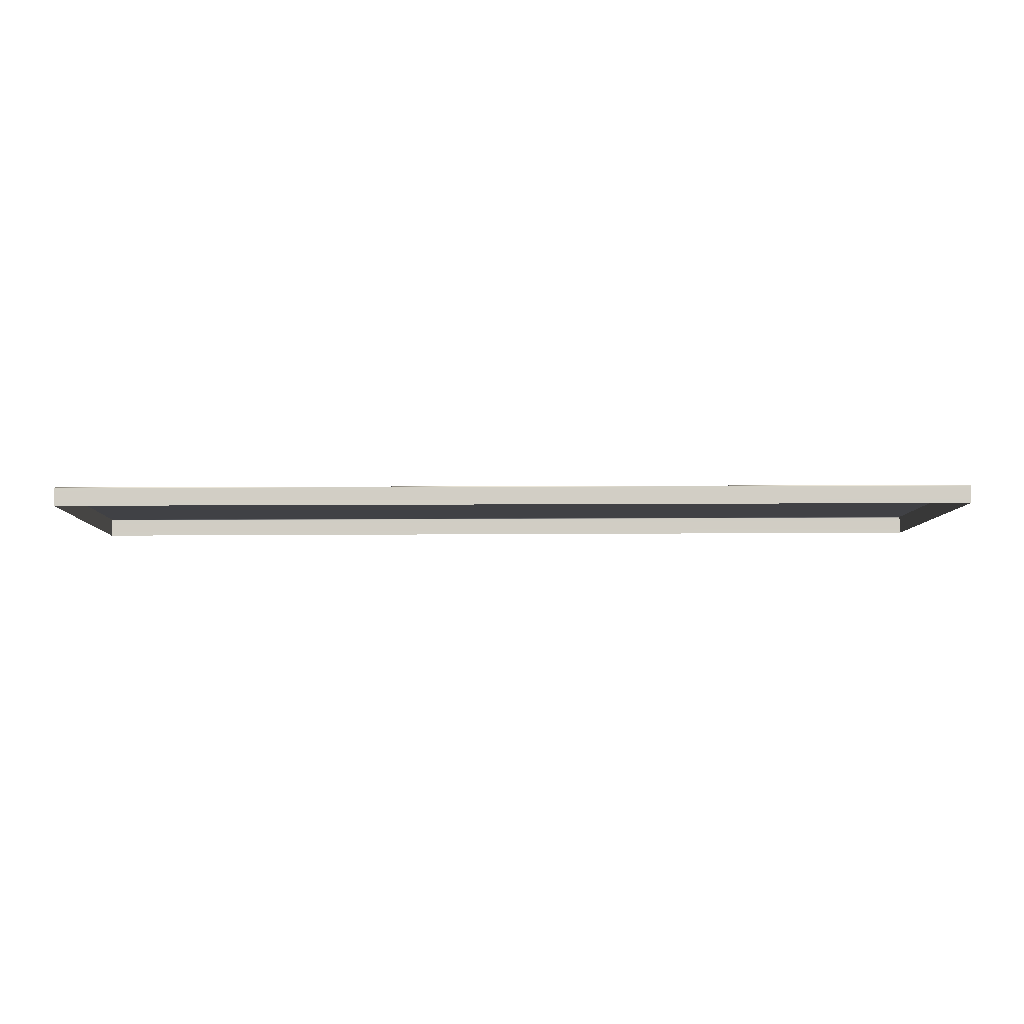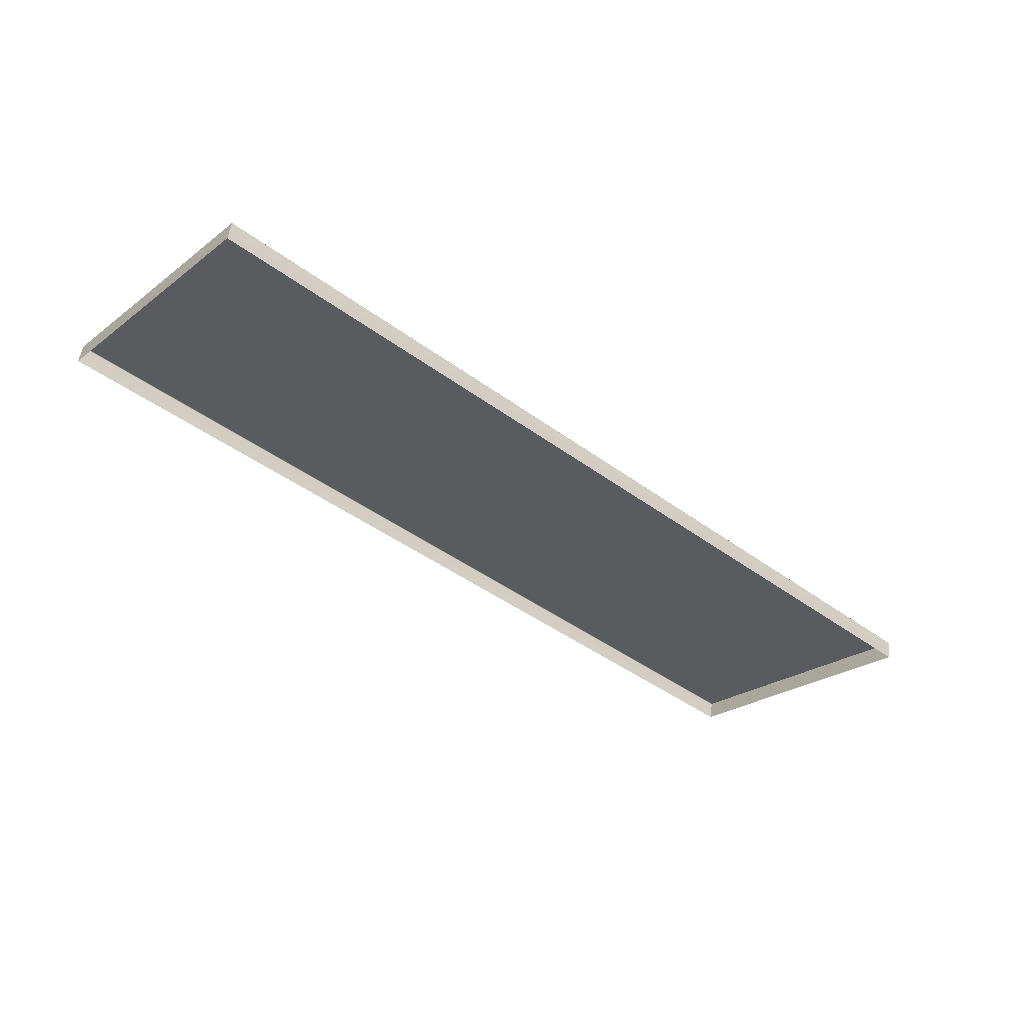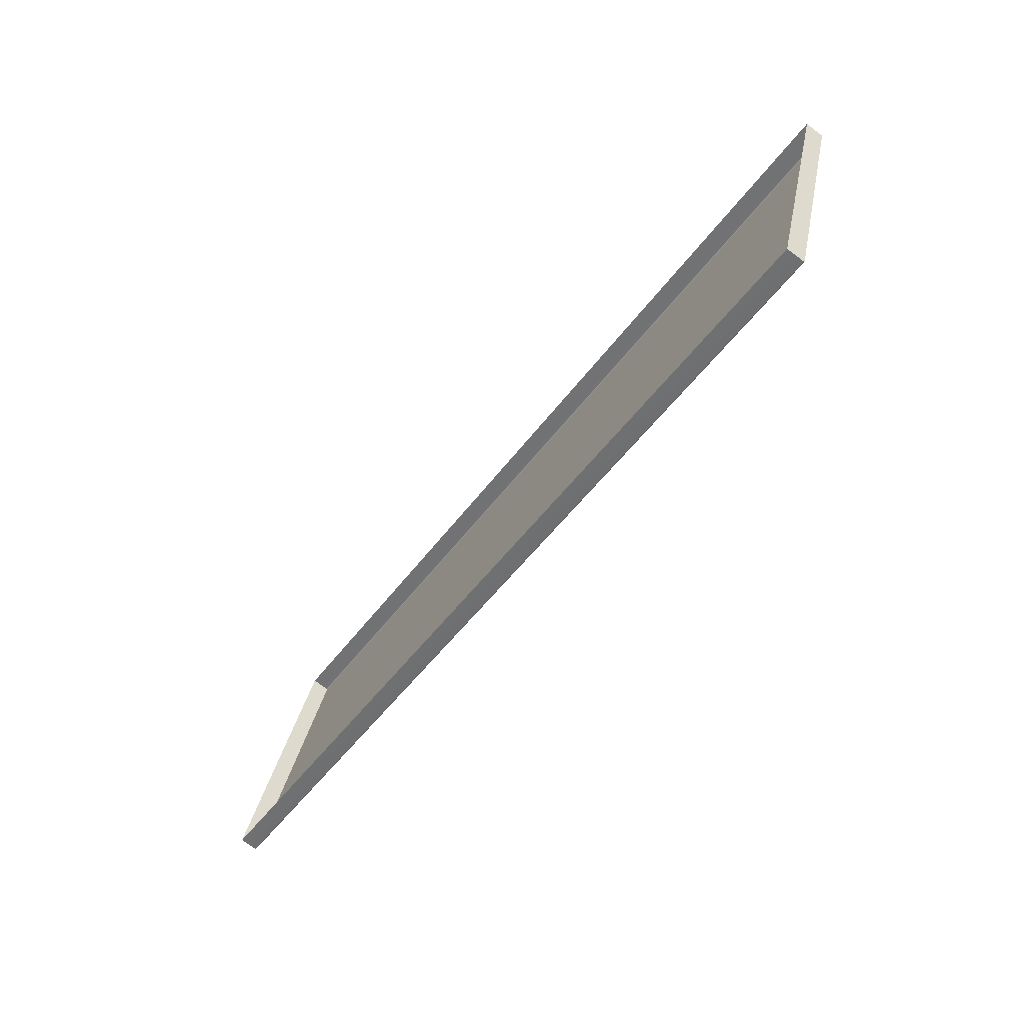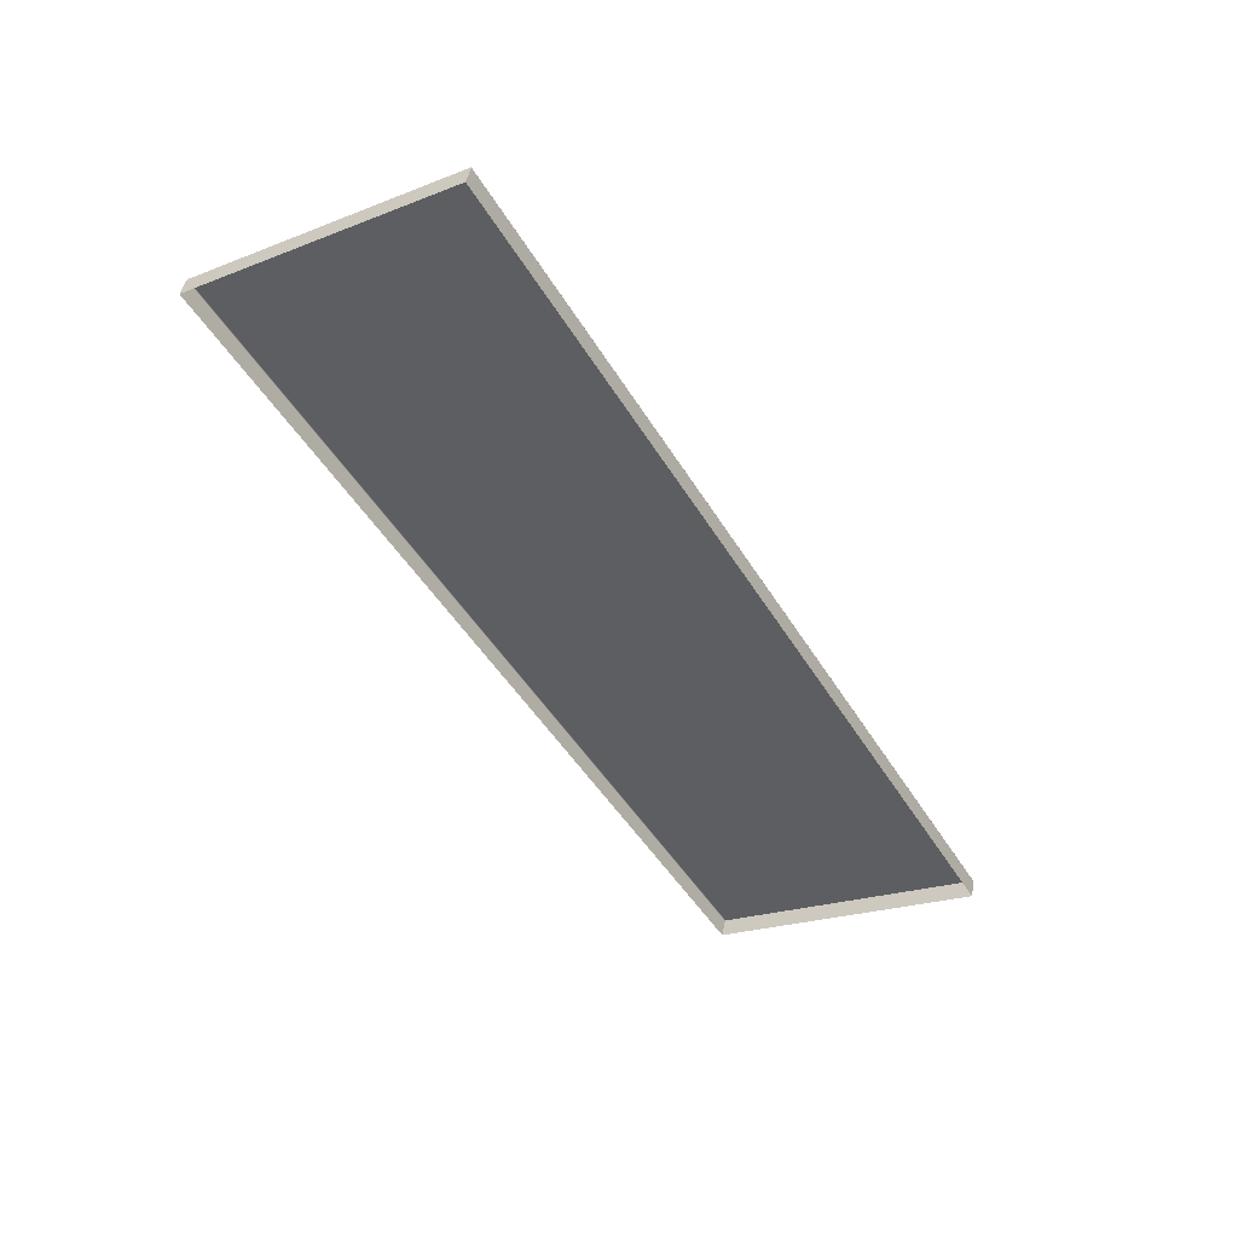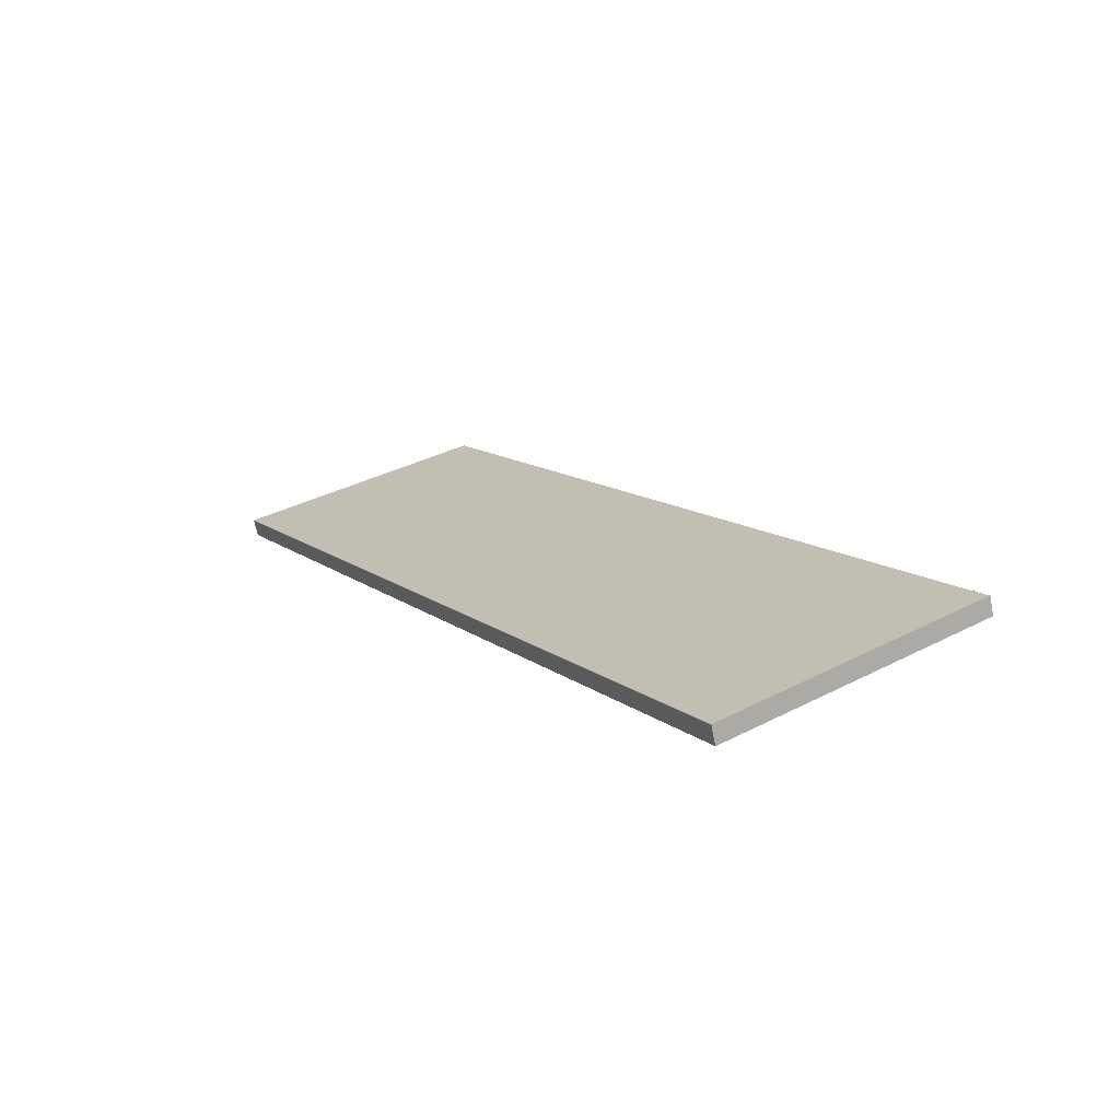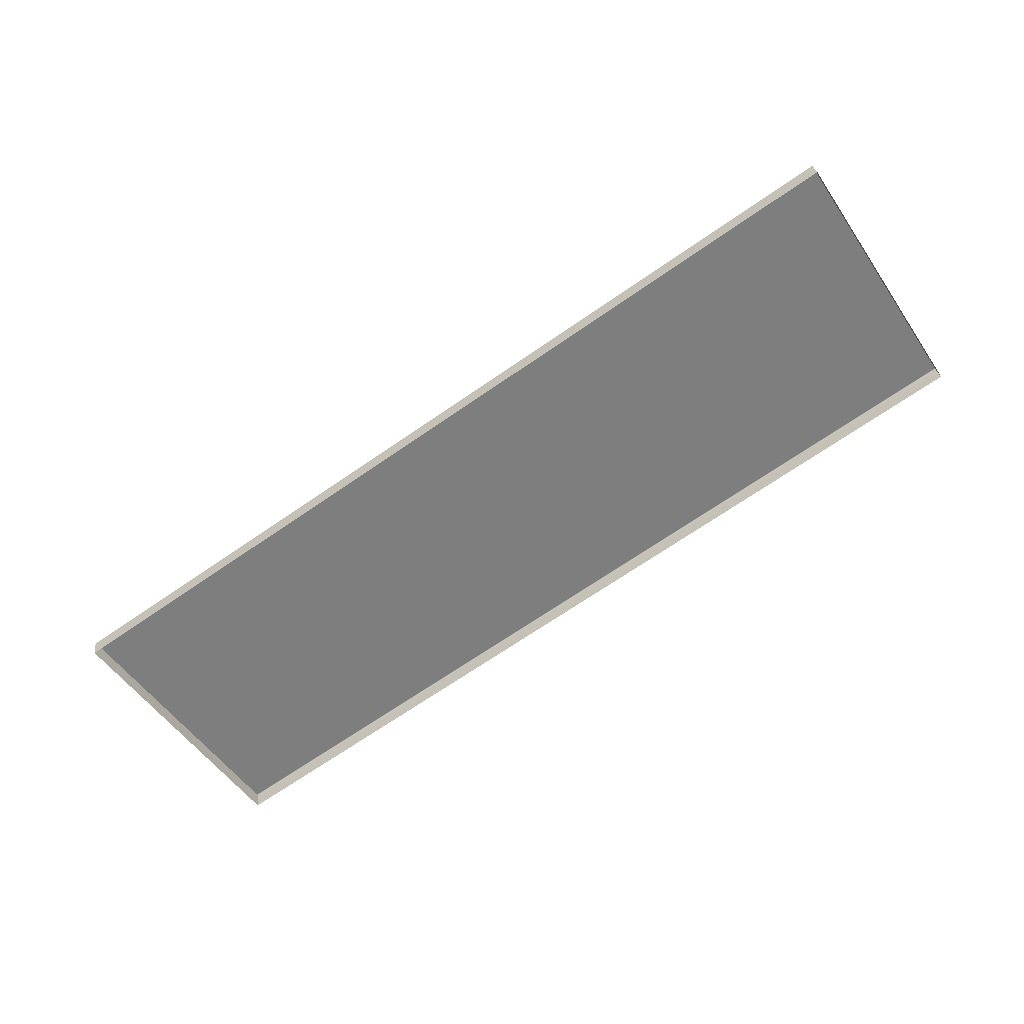
<metadata>
{"format":"obj","ext":"obj","renderer":"f3d","projection":"perspective","resolution":1024,"background":"white","views":[{"elev":6.6,"azim":-1.7,"up":"+Y"},{"elev":-42.7,"azim":138.6,"up":"+Y"},{"elev":-49.3,"azim":55.5,"up":"+Z"},{"elev":-48.3,"azim":120.1,"up":"+Y"},{"elev":12.4,"azim":-120.7,"up":"+Y"},{"elev":-69.5,"azim":-145.4,"up":"+Y"}]}
</metadata>
<code>
g ENV_FloorPlate_D
v -24.79 -1.329 -7.579
v -24.79 -2.254 -7.36
v 24.79 -2.254 -7.36
v 24.79 -1.329 -7.579
v 24.79 -1.291 -7.573
v -24.79 -1.291 -7.573
v -24.79 1.292 7.579
v -24.79 2.216 7.36
v 24.79 2.216 7.36
v 24.79 1.292 7.579
v -24.79 -1.291 -7.573
v 24.79 -1.291 -7.573
v 24.79 -1.268 -7.542
v -24.79 -1.268 -7.542
v -24.79 2.254 7.299
v 24.79 2.254 7.299
v 24.79 2.248 7.337
v -24.79 2.248 7.337
v -24.79 2.248 7.337
v 24.79 2.248 7.337
v 24.79 2.216 7.36
v -24.79 2.216 7.36
v -24.79 1.292 7.579
v -24.79 -2.254 -7.36
v -24.79 -1.329 -7.579
v -24.79 -1.291 -7.573
v -24.79 -1.268 -7.542
v -24.79 2.254 7.299
v -24.79 2.216 7.36
v -24.79 2.248 7.337
v 24.79 -1.329 -7.579
v 24.79 -2.254 -7.36
v 24.79 1.292 7.579
v 24.79 -1.291 -7.573
v 24.79 -1.268 -7.542
v 24.79 2.254 7.299
v 24.79 2.216 7.36
v 24.79 2.248 7.337
g ENV_FloorPlate_D_0
f 3 2 1
f 4 3 1
f 5 4 1
f 6 5 1
f 9 8 7
f 10 9 7
f 13 12 11
f 14 13 11
f 13 14 15
f 16 13 15
f 17 16 15
f 18 17 15
f 21 20 19
f 22 21 19
f 25 24 23
f 23 26 25
f 23 27 26
f 23 28 27
f 23 29 28
f 29 30 28
f 33 32 31
f 31 34 33
f 34 35 33
f 35 36 33
f 36 37 33
f 36 38 37

</code>
